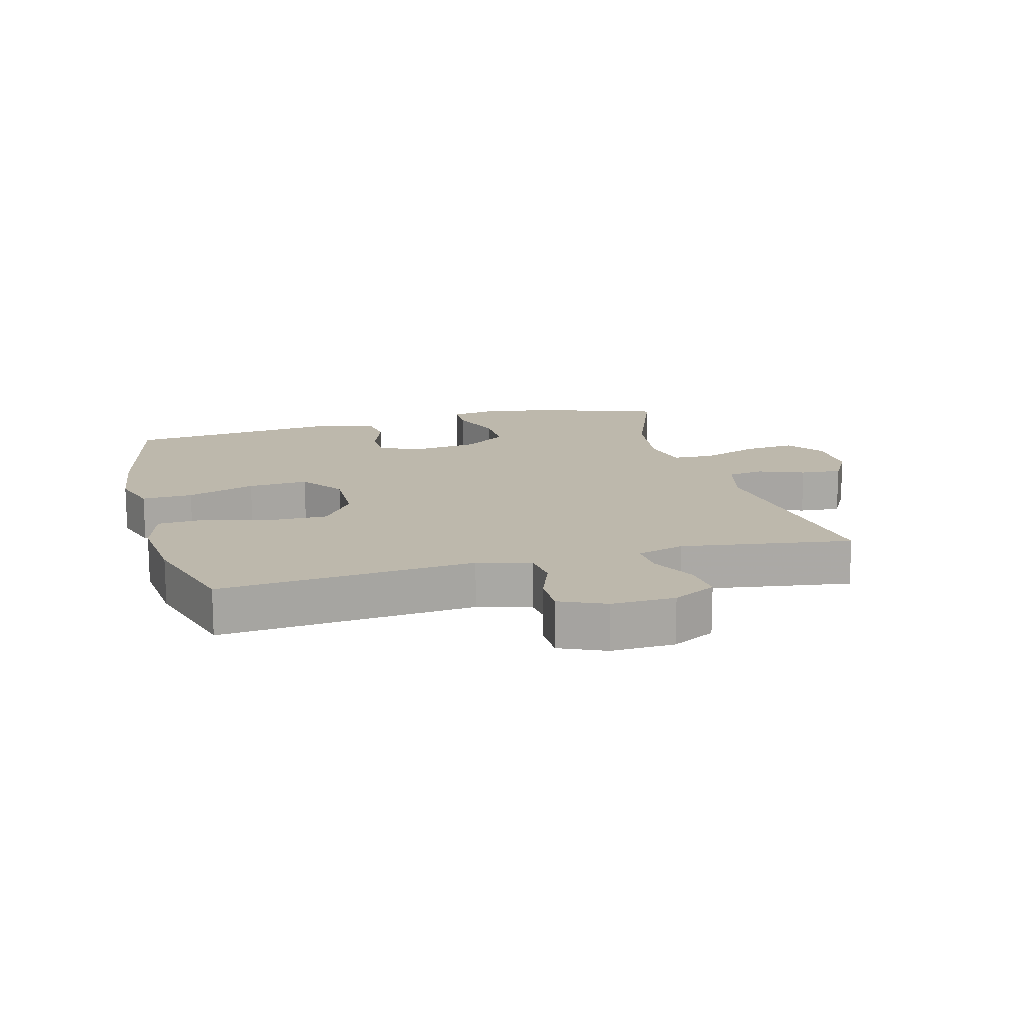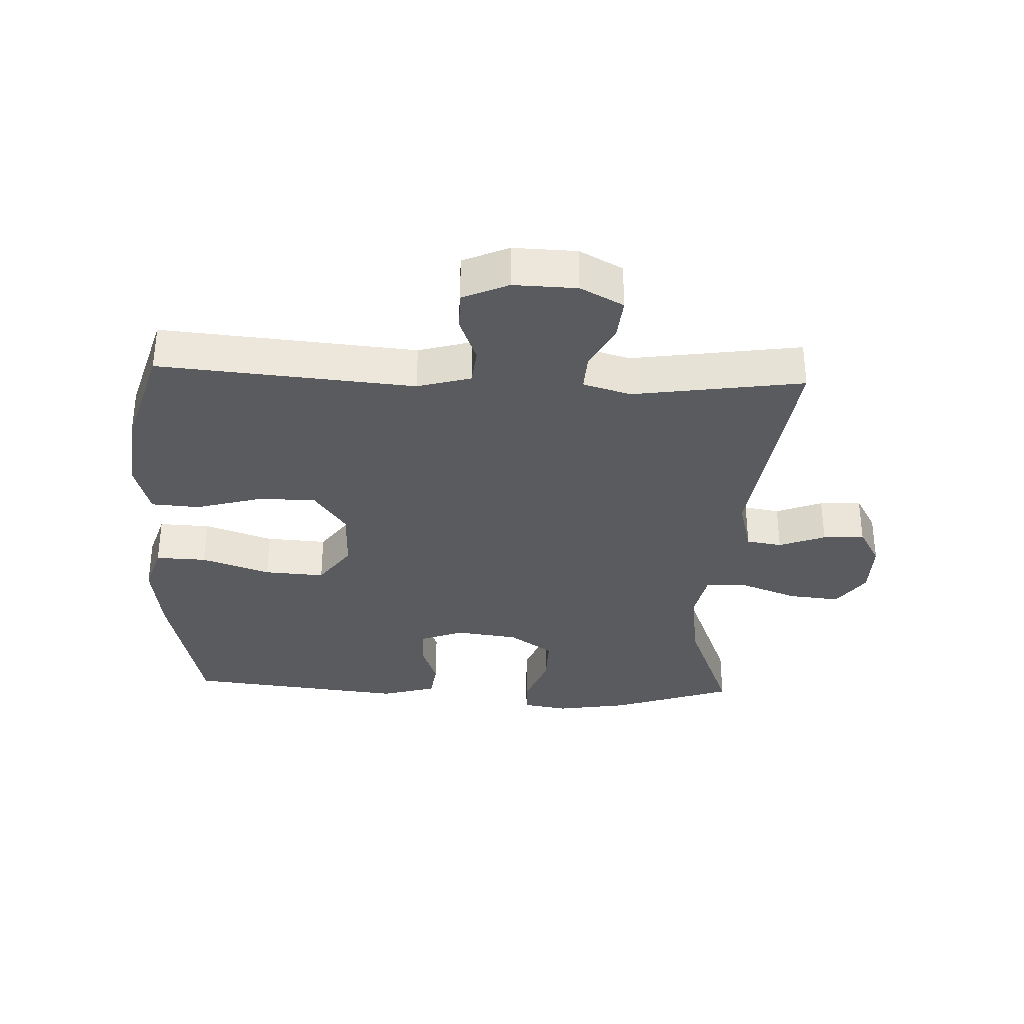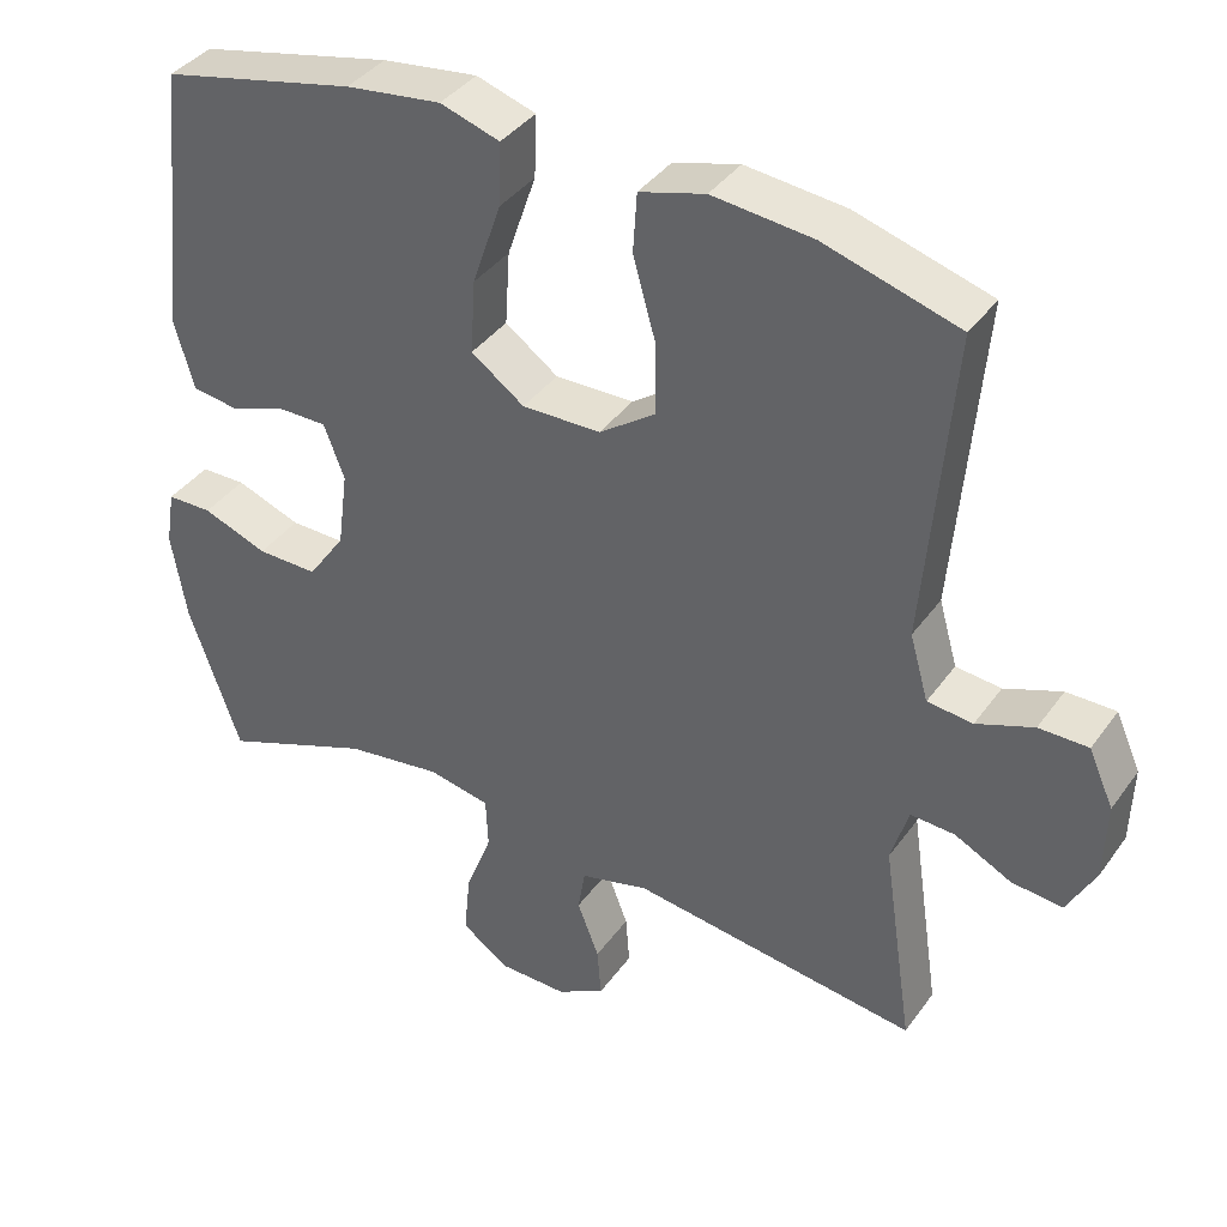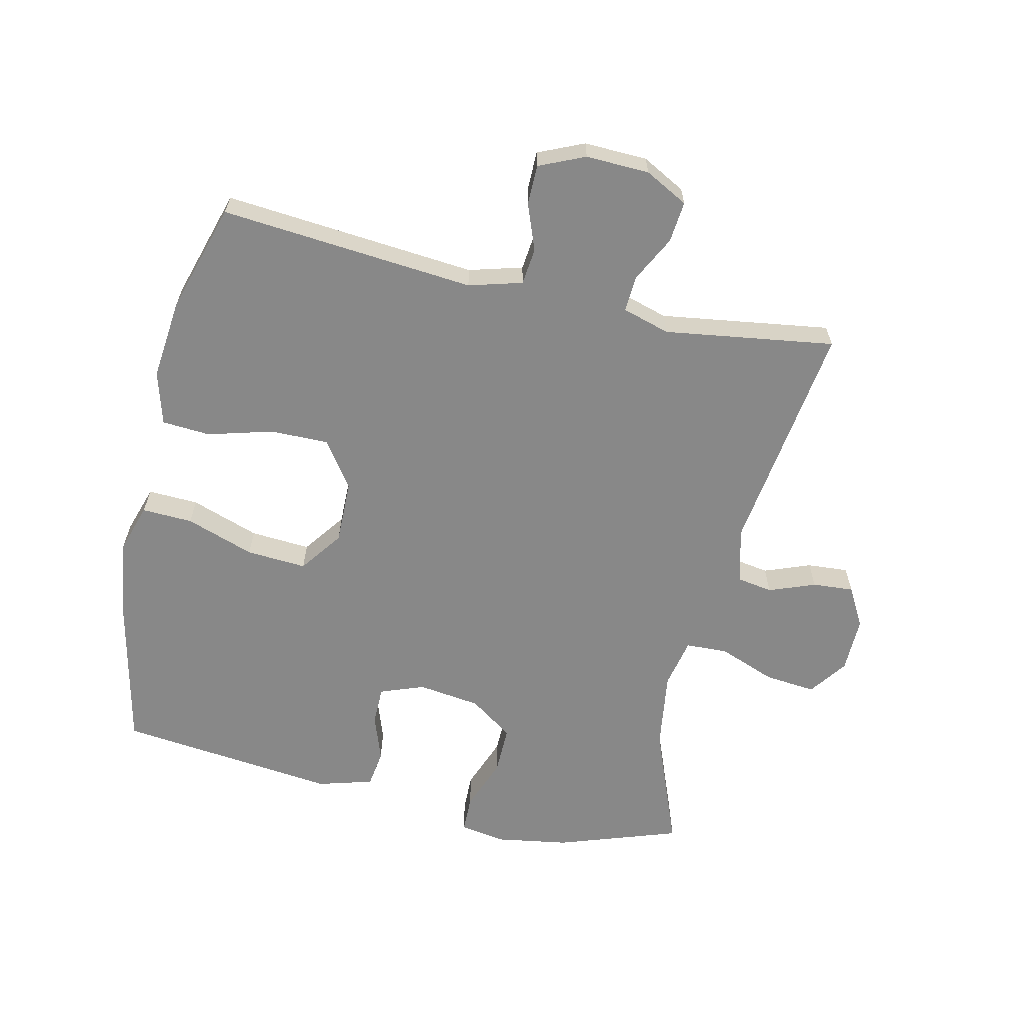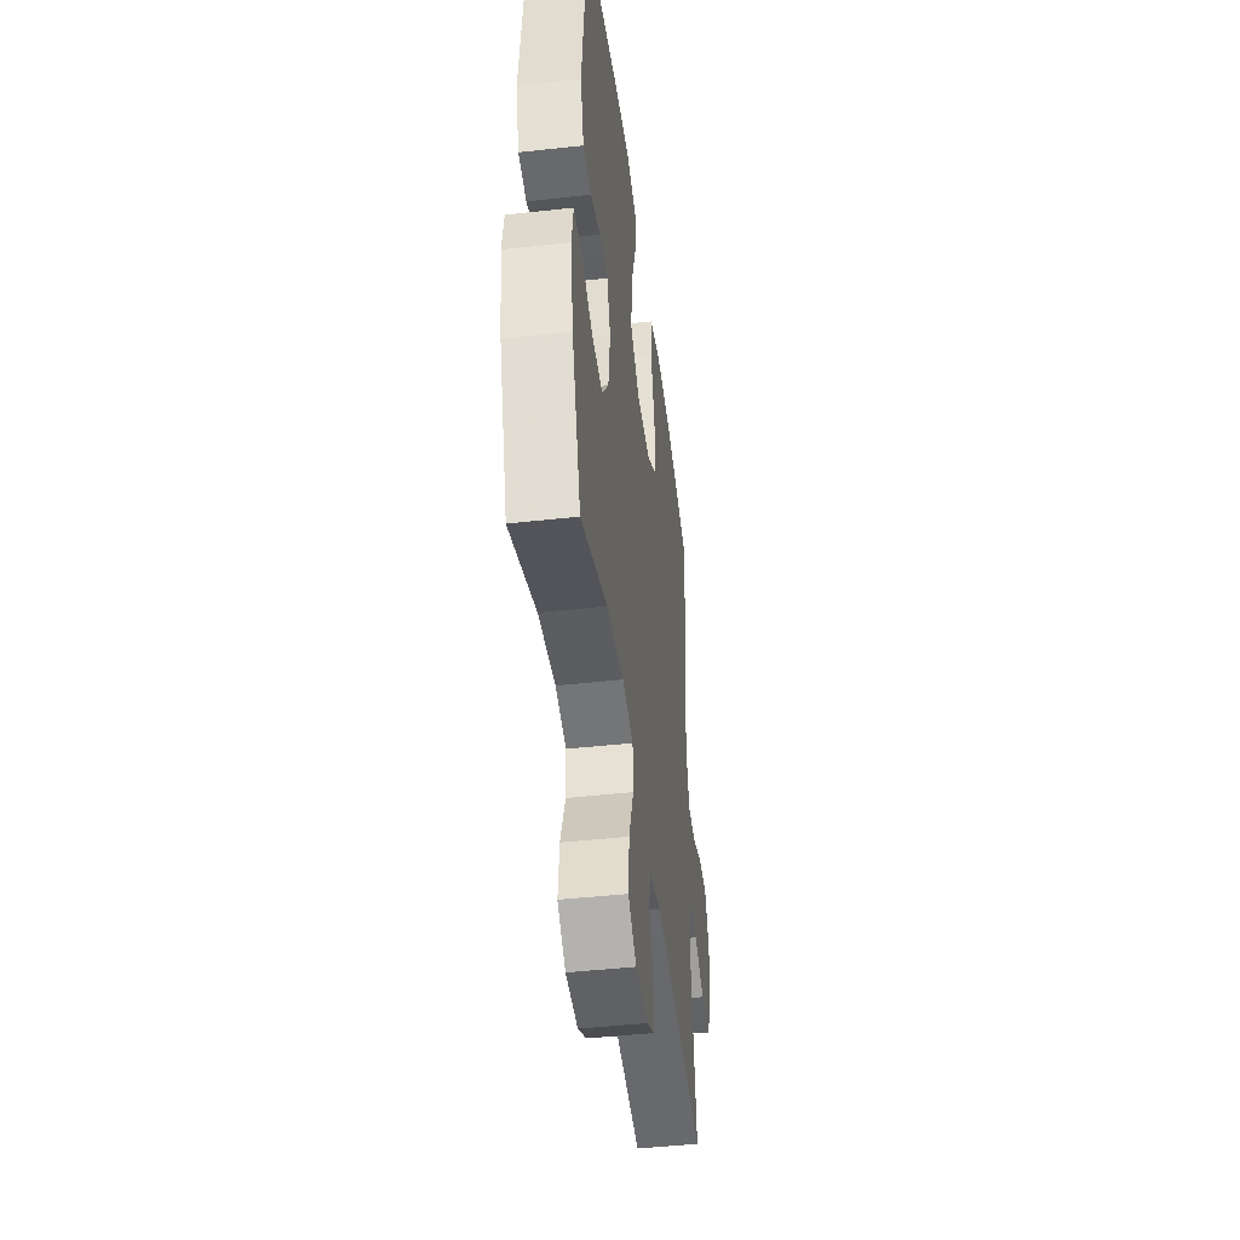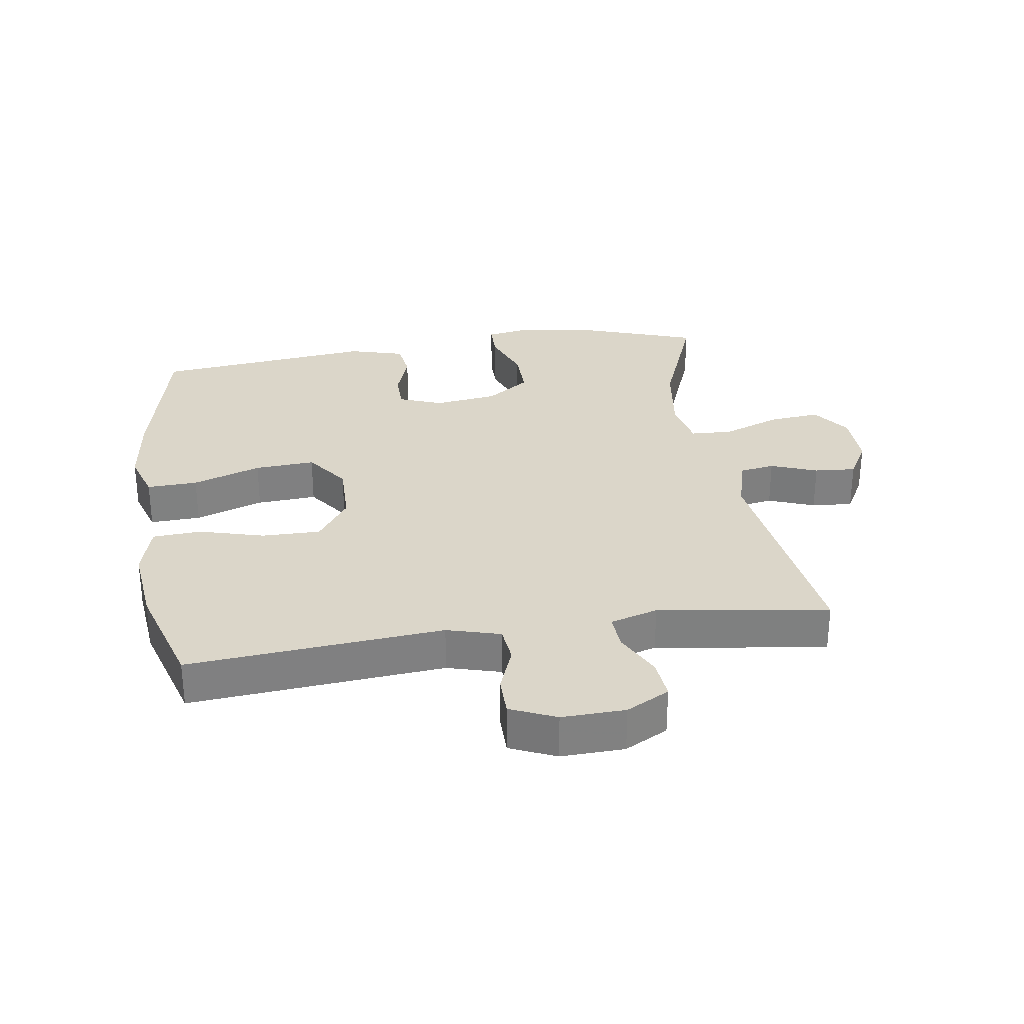
<metadata>
{"format":"obj","ext":"obj","renderer":"f3d","projection":"perspective","resolution":1024,"background":"white","views":[{"elev":14.9,"azim":75.0,"up":"+Y"},{"elev":-33.2,"azim":87.5,"up":"+Y"},{"elev":38.8,"azim":31.8,"up":"+Z"},{"elev":-62.8,"azim":77.0,"up":"+Y"},{"elev":-45.3,"azim":-82.7,"up":"+Z"},{"elev":30.1,"azim":81.3,"up":"+Y"}]}
</metadata>
<code>
v 0.5 0.07 0.5
v 0.466 0.07 0.099
v 0.49 0.07 0.015
v 0.548 0.07 0.009
v 0.621 0.07 0.037
v 0.684 0.07 0.037
v 0.716 0.07 -0.035
v 0.713 0.07 -0.135
v 0.677 0.07 -0.203
v 0.612 0.07 -0.197
v 0.539 0.07 -0.16
v 0.482 0.07 -0.157
v 0.46 0.07 -0.232
v 0.5 0.07 -0.5
v 0.132 0.07 -0.451
v 0.044 0.07 -0.474
v 0.035 0.07 -0.53
v 0.063 0.07 -0.603
v 0.068 0.07 -0.668
v 0.006 0.07 -0.703
v -0.083 0.07 -0.702
v -0.143 0.07 -0.659
v -0.135 0.07 -0.578
v -0.101 0.07 -0.488
v -0.104 0.07 -0.422
v -0.183 0.07 -0.406
v -0.307 0.07 -0.424
v -0.5 0.07 -0.5
v -0.566 0.07 -0.309
v -0.585 0.07 -0.194
v -0.573 0.07 -0.122
v -0.515 0.07 -0.121
v -0.432 0.07 -0.152
v -0.354 0.07 -0.153
v -0.306 0.07 -0.084
v -0.293 0.07 0.015
v -0.319 0.07 0.084
v -0.38 0.07 0.084
v -0.454 0.07 0.058
v -0.513 0.07 0.066
v -0.538 0.07 0.153
v -0.5 0.07 0.5
v -0.252 0.07 0.556
v -0.13 0.07 0.572
v -0.054 0.07 0.548
v -0.057 0.07 0.468
v -0.094 0.07 0.36
v -0.1 0.07 0.265
v -0.032 0.07 0.216
v 0.069 0.07 0.218
v 0.141 0.07 0.269
v 0.14 0.07 0.361
v 0.111 0.07 0.464
v 0.116 0.07 0.54
v 0.2 0.07 0.564
v 0.328 0.07 0.551
v 0.5 0 0.5
v 0.466 0 0.099
v 0.49 0 0.015
v 0.548 0 0.009
v 0.621 0 0.037
v 0.684 0 0.037
v 0.716 0 -0.035
v 0.713 0 -0.135
v 0.677 0 -0.203
v 0.612 0 -0.197
v 0.539 0 -0.16
v 0.482 0 -0.157
v 0.46 0 -0.232
v 0.5 0 -0.5
v 0.132 0 -0.451
v 0.044 0 -0.474
v 0.035 0 -0.53
v 0.063 0 -0.603
v 0.068 0 -0.668
v 0.006 0 -0.703
v -0.083 0 -0.702
v -0.143 0 -0.659
v -0.135 0 -0.578
v -0.101 0 -0.488
v -0.104 0 -0.422
v -0.183 0 -0.406
v -0.307 0 -0.424
v -0.5 0 -0.5
v -0.566 0 -0.309
v -0.585 0 -0.194
v -0.573 0 -0.122
v -0.515 0 -0.121
v -0.432 0 -0.152
v -0.354 0 -0.153
v -0.306 0 -0.084
v -0.293 0 0.015
v -0.319 0 0.084
v -0.38 0 0.084
v -0.454 0 0.058
v -0.513 0 0.066
v -0.538 0 0.153
v -0.5 0 0.5
v -0.252 0 0.556
v -0.13 0 0.572
v -0.054 0 0.548
v -0.057 0 0.468
v -0.094 0 0.36
v -0.1 0 0.265
v -0.032 0 0.216
v 0.069 0 0.218
v 0.141 0 0.269
v 0.14 0 0.361
v 0.111 0 0.464
v 0.116 0 0.54
v 0.2 0 0.564
v 0.328 0 0.551
f 55 56 1 2
f 52 53 54 55
f 51 52 55 2
f 50 51 2 3
f 49 50 3
f 44 45 46 47
f 44 47 48
f 43 44 48
f 42 43 48
f 41 42 48 49
f 38 39 40 41
f 37 38 41 49
f 30 31 32 33
f 30 33 34
f 27 28 29 30
f 26 27 30 34
f 25 26 34 35
f 21 22 23 24
f 21 24 25
f 20 21 25
f 17 18 19 20
f 16 17 20 25
f 15 16 25 35
f 13 14 15 35
f 8 9 10 11
f 8 11 12
f 7 8 12
f 4 5 6 7
f 3 4 7 12
f 36 37 49 3
f 13 35 36
f 3 12 13 36
f 58 57 112 111
f 111 110 109 108
f 58 111 108 107
f 59 58 107 106
f 59 106 105
f 103 102 101 100
f 104 103 100
f 104 100 99
f 104 99 98
f 105 104 98 97
f 97 96 95 94
f 105 97 94 93
f 89 88 87 86
f 90 89 86
f 86 85 84 83
f 90 86 83 82
f 91 90 82 81
f 80 79 78 77
f 81 80 77
f 81 77 76
f 76 75 74 73
f 81 76 73 72
f 91 81 72 71
f 91 71 70 69
f 67 66 65 64
f 68 67 64
f 68 64 63
f 63 62 61 60
f 68 63 60 59
f 59 105 93 92
f 92 91 69
f 92 69 68 59
f 1 57 58 2
f 2 58 59 3
f 3 59 60 4
f 4 60 61 5
f 5 61 62 6
f 6 62 63 7
f 7 63 64 8
f 8 64 65 9
f 9 65 66 10
f 10 66 67 11
f 11 67 68 12
f 12 68 69 13
f 13 69 70 14
f 14 70 71 15
f 15 71 72 16
f 16 72 73 17
f 17 73 74 18
f 18 74 75 19
f 19 75 76 20
f 20 76 77 21
f 21 77 78 22
f 22 78 79 23
f 23 79 80 24
f 24 80 81 25
f 25 81 82 26
f 26 82 83 27
f 27 83 84 28
f 28 84 85 29
f 29 85 86 30
f 30 86 87 31
f 31 87 88 32
f 32 88 89 33
f 33 89 90 34
f 34 90 91 35
f 35 91 92 36
f 36 92 93 37
f 37 93 94 38
f 38 94 95 39
f 39 95 96 40
f 40 96 97 41
f 41 97 98 42
f 42 98 99 43
f 43 99 100 44
f 44 100 101 45
f 45 101 102 46
f 46 102 103 47
f 47 103 104 48
f 48 104 105 49
f 49 105 106 50
f 50 106 107 51
f 51 107 108 52
f 52 108 109 53
f 53 109 110 54
f 54 110 111 55
f 55 111 112 56
f 56 112 57 1

</code>
